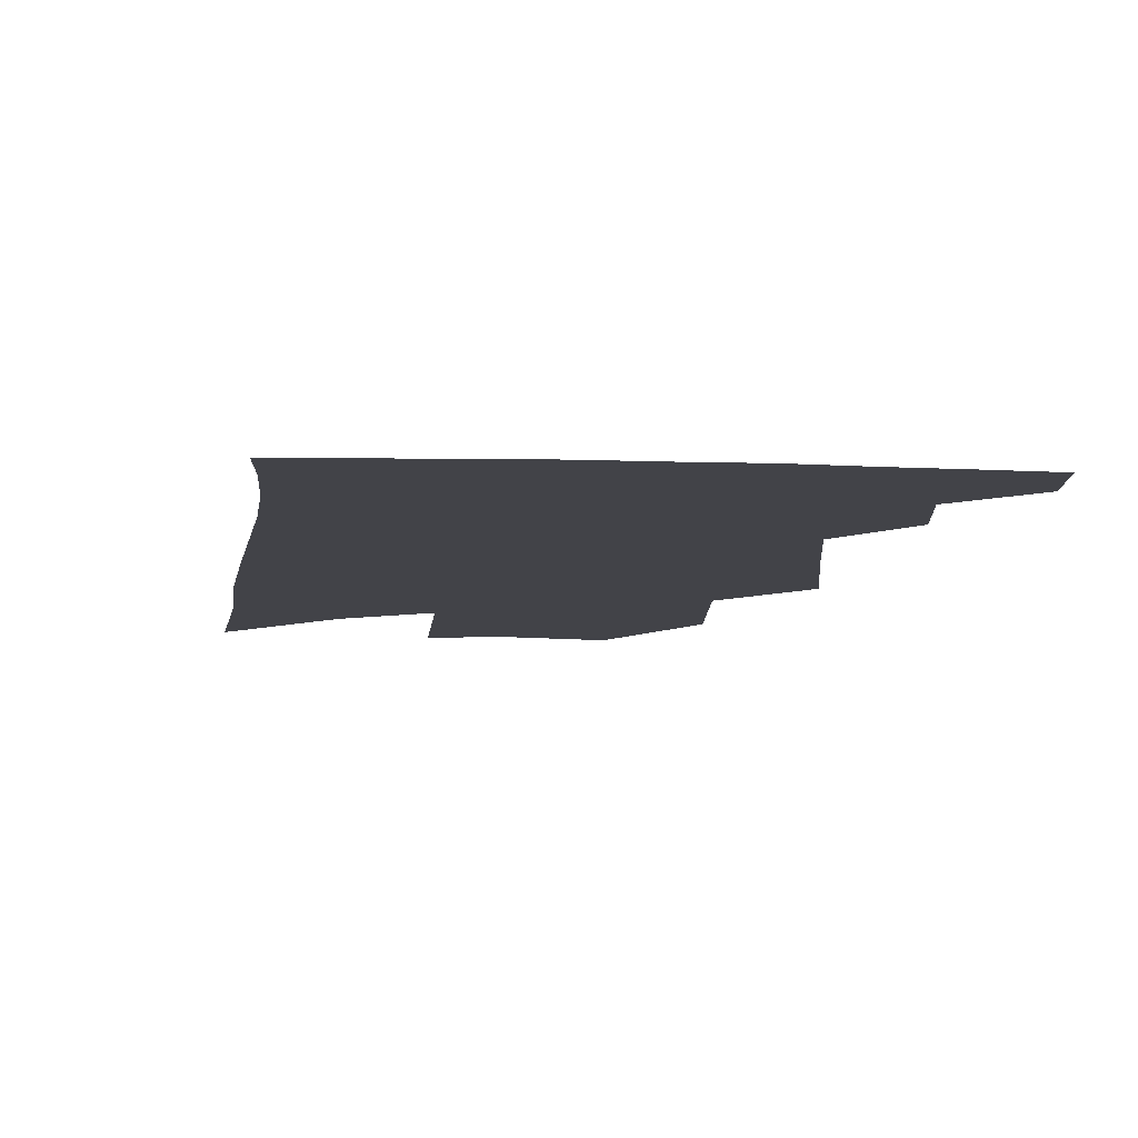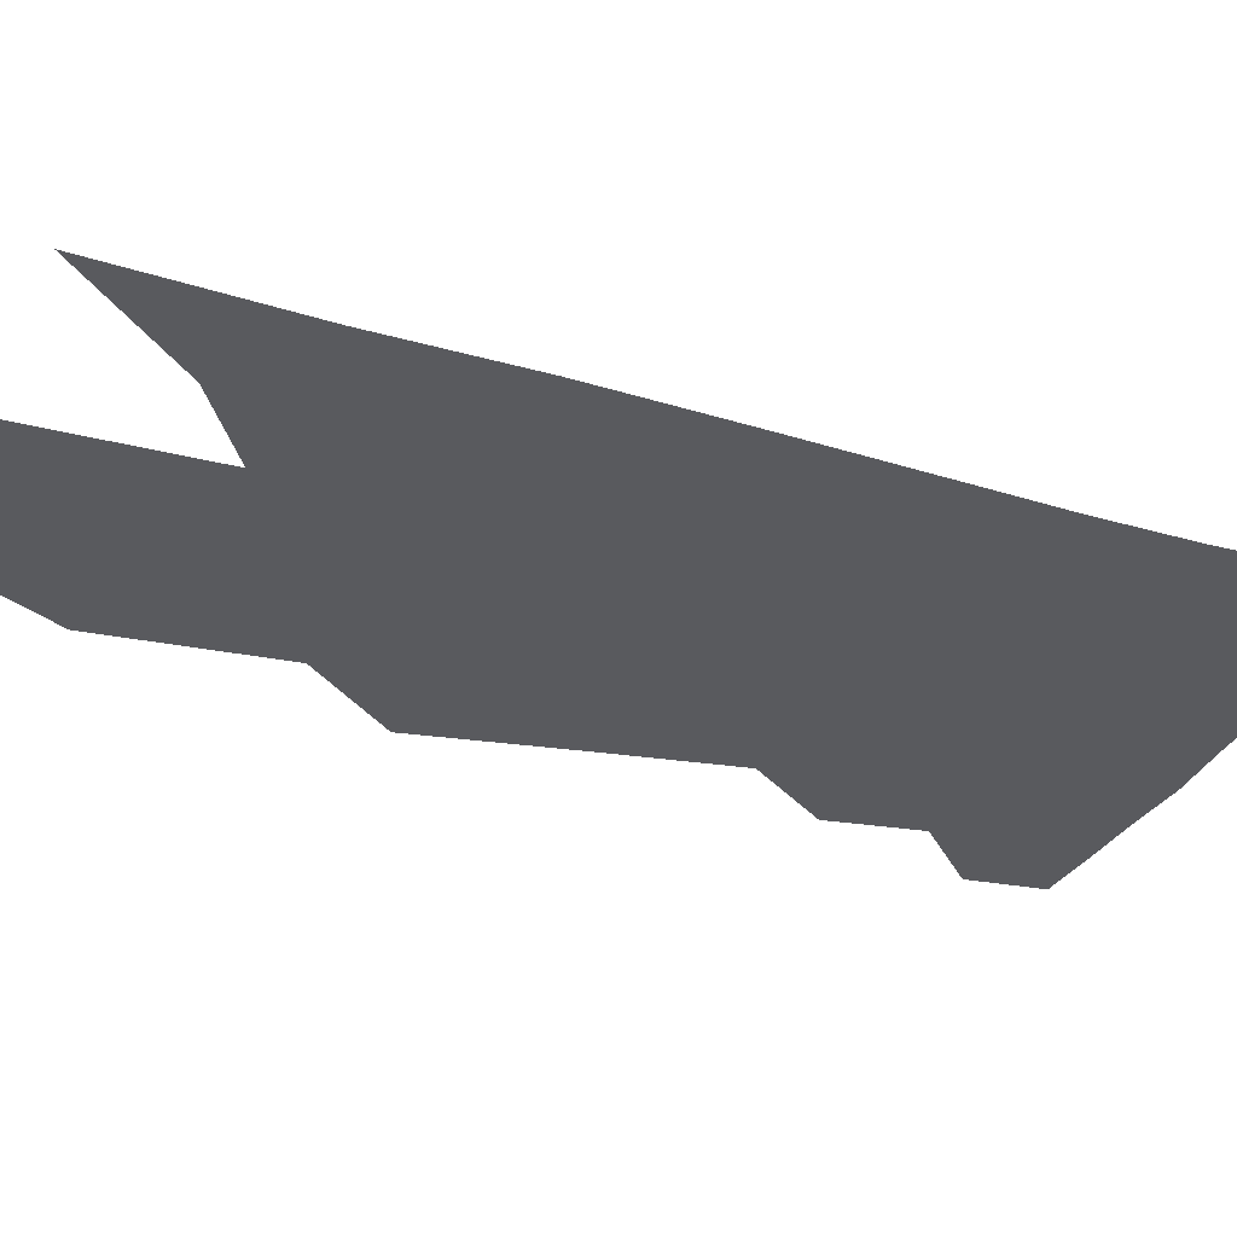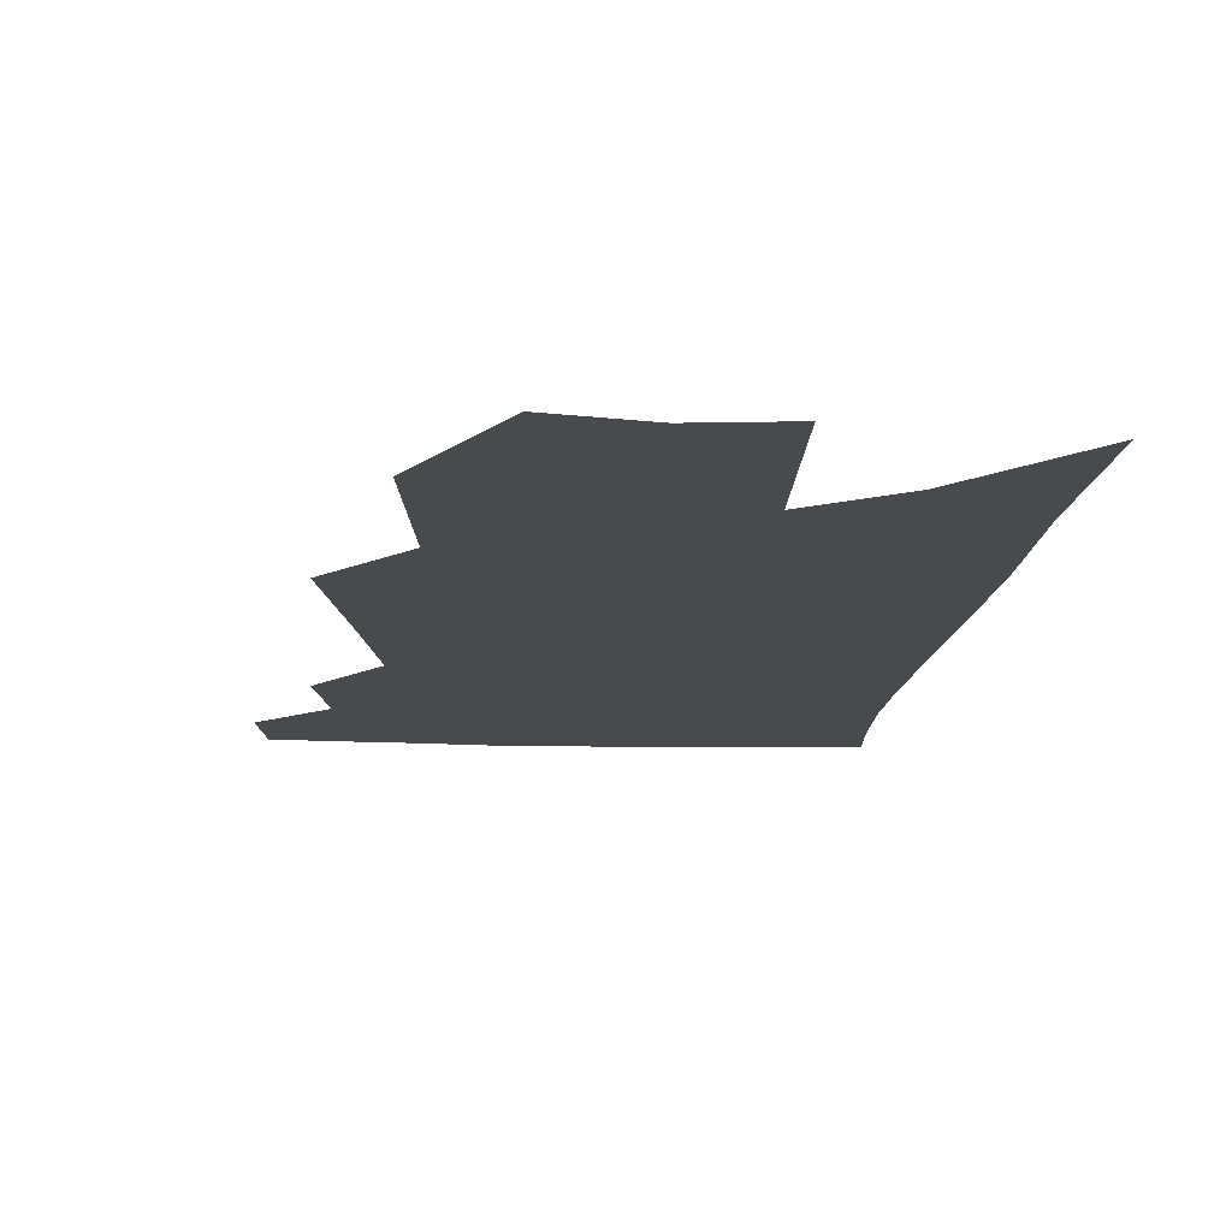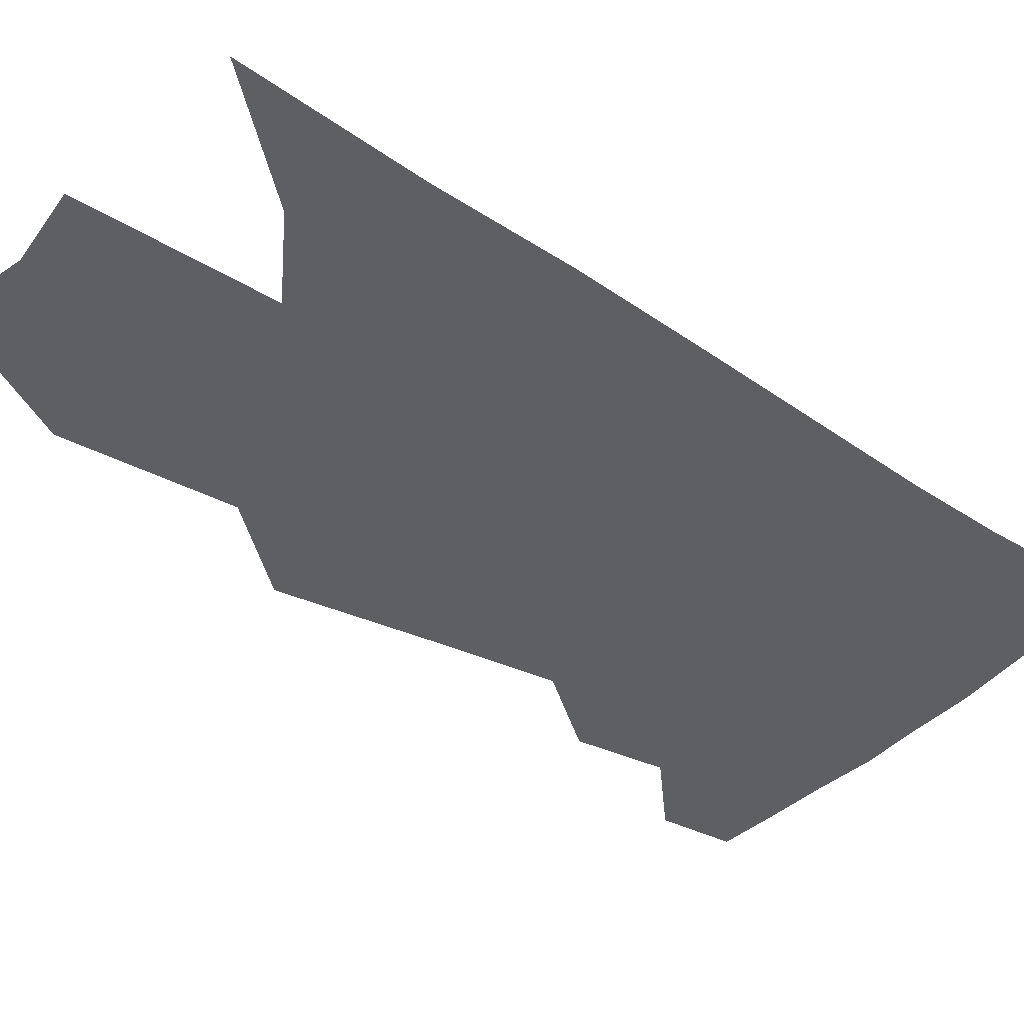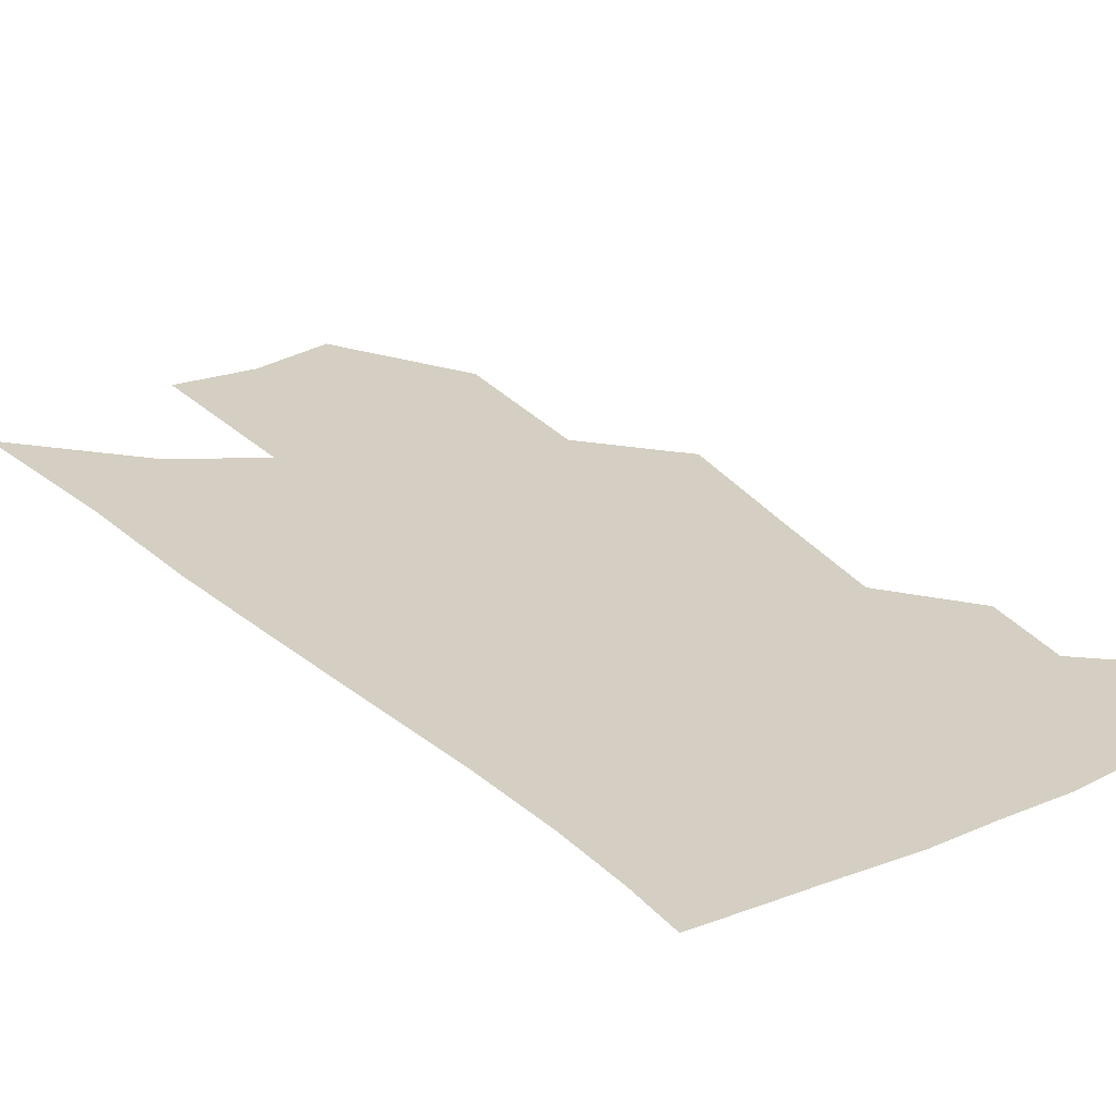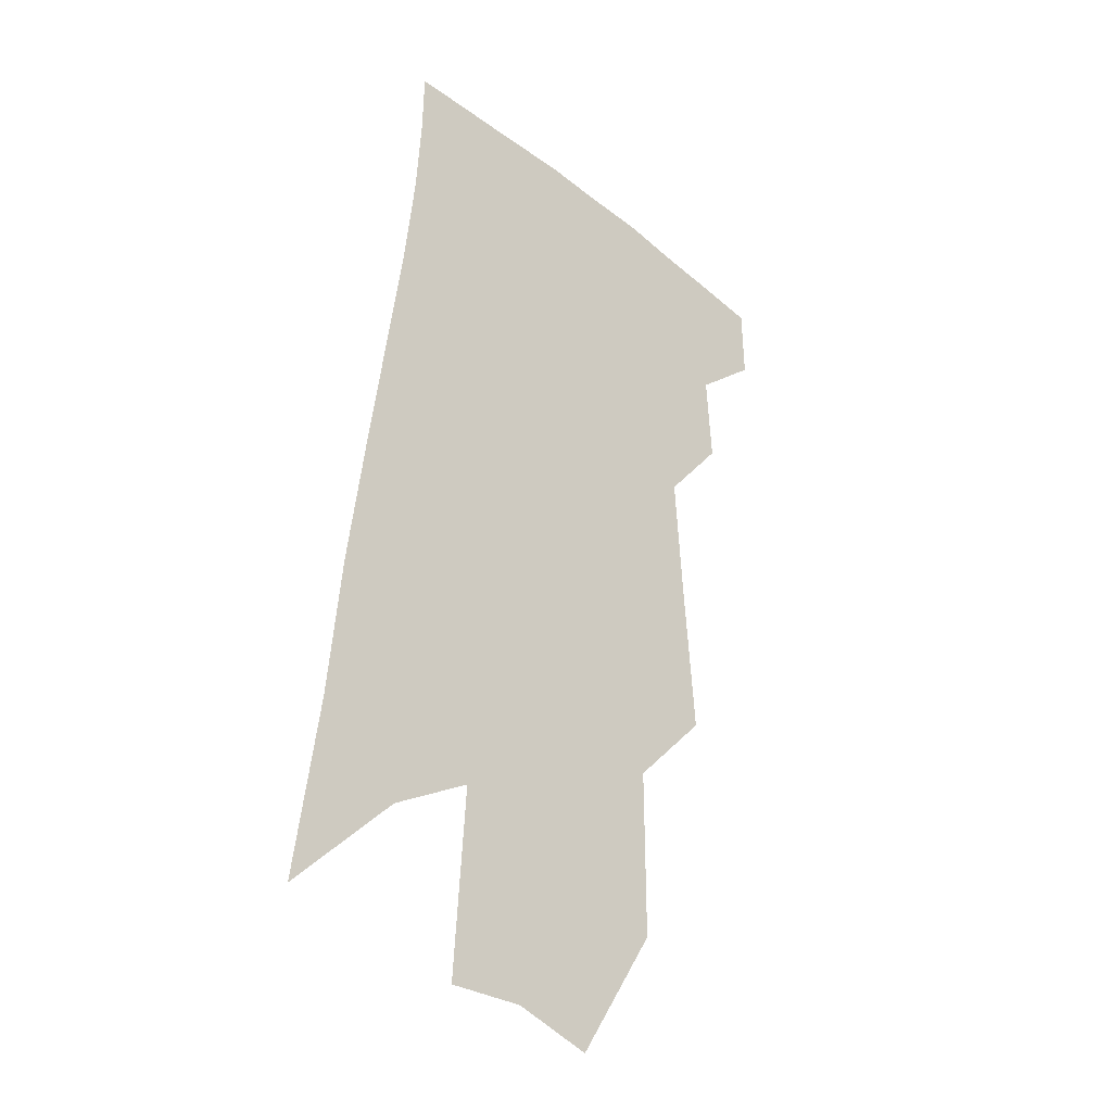
<metadata>
{"format":"obj","ext":"obj","renderer":"f3d","projection":"perspective","resolution":1024,"background":"white","views":[{"elev":-7.6,"azim":179.5,"up":"+Z"},{"elev":-31.7,"azim":74.0,"up":"+Z"},{"elev":-13.1,"azim":1.7,"up":"+Z"},{"elev":-40.6,"azim":57.2,"up":"+Z"},{"elev":25.6,"azim":150.8,"up":"+Z"},{"elev":-30.3,"azim":135.4,"up":"+Y"}]}
</metadata>
<code>
v 547.9 337.2 0
v 548.2 347.6 0
v 557 316.7 0
v 557.8 329.3 0
v 558.2 340.3 0
v 556.8 349.1 0
v 563.1 266.9 0
v 564.9 288.7 0
v 566.2 306.3 0
v 568.1 322.3 0
v 568 332.8 0
v 567 341.6 0
v 565.6 350.4 0
v 574.4 231.3 0
v 574.6 255.5 0
v 575.8 279.1 0
v 575.8 295.3 0
v 576.7 311.5 0
v 577 323.9 0
v 576.9 334.5 0
v 575.8 343 0
v 574.2 352.1 0
v 586.5 212.5 0
v 586.2 241.9 0
v 586 265.5 0
v 585.7 282.8 0
v 585.7 299.6 0
v 585.9 314.3 0
v 585.7 325.3 0
v 585.4 335.2 0
v 584.7 343.9 0
v 583.5 352.9 0
v 598 216.1 0
v 596.8 245 0
v 595.9 265.9 0
v 595.2 284.9 0
v 594.8 301.3 0
v 594.5 315.2 0
v 594.3 326.3 0
v 594.1 336.1 0
v 593.7 344.8 0
v 592.3 353.9 0
v 609.5 215.9 0
v 607.7 243.1 0
v 605.9 265.7 0
v 604.7 284.7 0
v 603.9 300.3 0
v 603.2 314.1 0
v 602.7 326.7 0
v 602.5 336.7 0
v 602.4 345.4 0
v 601.8 354.1 0
v 619.8 236.7 0
v 616.8 261.2 0
v 615.4 279.6 0
v 613.6 297.2 0
v 612.2 312.7 0
v 611.5 325.3 0
v 611 336.3 0
v 611 346 0
v 610.8 354.5 0
v 635.4 221.8 0
v 631.7 247.5 0
v 629.6 267.6 0
v 626.9 287.2 0
v 624.2 305 0
v 621.9 320.9 0
v 620.3 334.3 0
v 619.5 346 0
v 619.3 354.8 0
f 4 5 1
f 1 5 2
f 5 6 2
f 9 10 3
f 3 10 4
f 10 11 4
f 4 11 5
f 11 12 5
f 5 12 6
f 12 13 6
f 15 16 7
f 7 16 8
f 16 17 8
f 8 17 9
f 17 18 9
f 9 18 10
f 18 19 10
f 10 19 11
f 19 20 11
f 11 20 12
f 20 21 12
f 12 21 13
f 21 22 13
f 23 24 14
f 14 24 15
f 24 25 15
f 15 25 16
f 25 26 16
f 16 26 17
f 26 27 17
f 17 27 18
f 27 28 18
f 18 28 19
f 28 29 19
f 19 29 20
f 29 30 20
f 20 30 21
f 30 31 21
f 21 31 22
f 31 32 22
f 23 33 24
f 33 34 24
f 24 34 25
f 34 35 25
f 25 35 26
f 35 36 26
f 26 36 27
f 36 37 27
f 27 37 28
f 37 38 28
f 28 38 29
f 38 39 29
f 29 39 30
f 39 40 30
f 30 40 31
f 40 41 31
f 31 41 32
f 41 42 32
f 33 43 34
f 43 44 34
f 34 44 35
f 44 45 35
f 35 45 36
f 45 46 36
f 36 46 37
f 46 47 37
f 37 47 38
f 47 48 38
f 38 48 39
f 48 49 39
f 39 49 40
f 49 50 40
f 40 50 41
f 50 51 41
f 41 51 42
f 51 52 42
f 44 53 45
f 53 54 45
f 45 54 46
f 54 55 46
f 46 55 47
f 55 56 47
f 47 56 48
f 56 57 48
f 48 57 49
f 57 58 49
f 49 58 50
f 58 59 50
f 50 59 51
f 59 60 51
f 51 60 52
f 60 61 52
f 53 62 54
f 62 63 54
f 54 63 55
f 63 64 55
f 55 64 56
f 64 65 56
f 56 65 57
f 65 66 57
f 57 66 58
f 66 67 58
f 58 67 59
f 67 68 59
f 59 68 60
f 68 69 60
f 60 69 61
f 69 70 61

</code>
